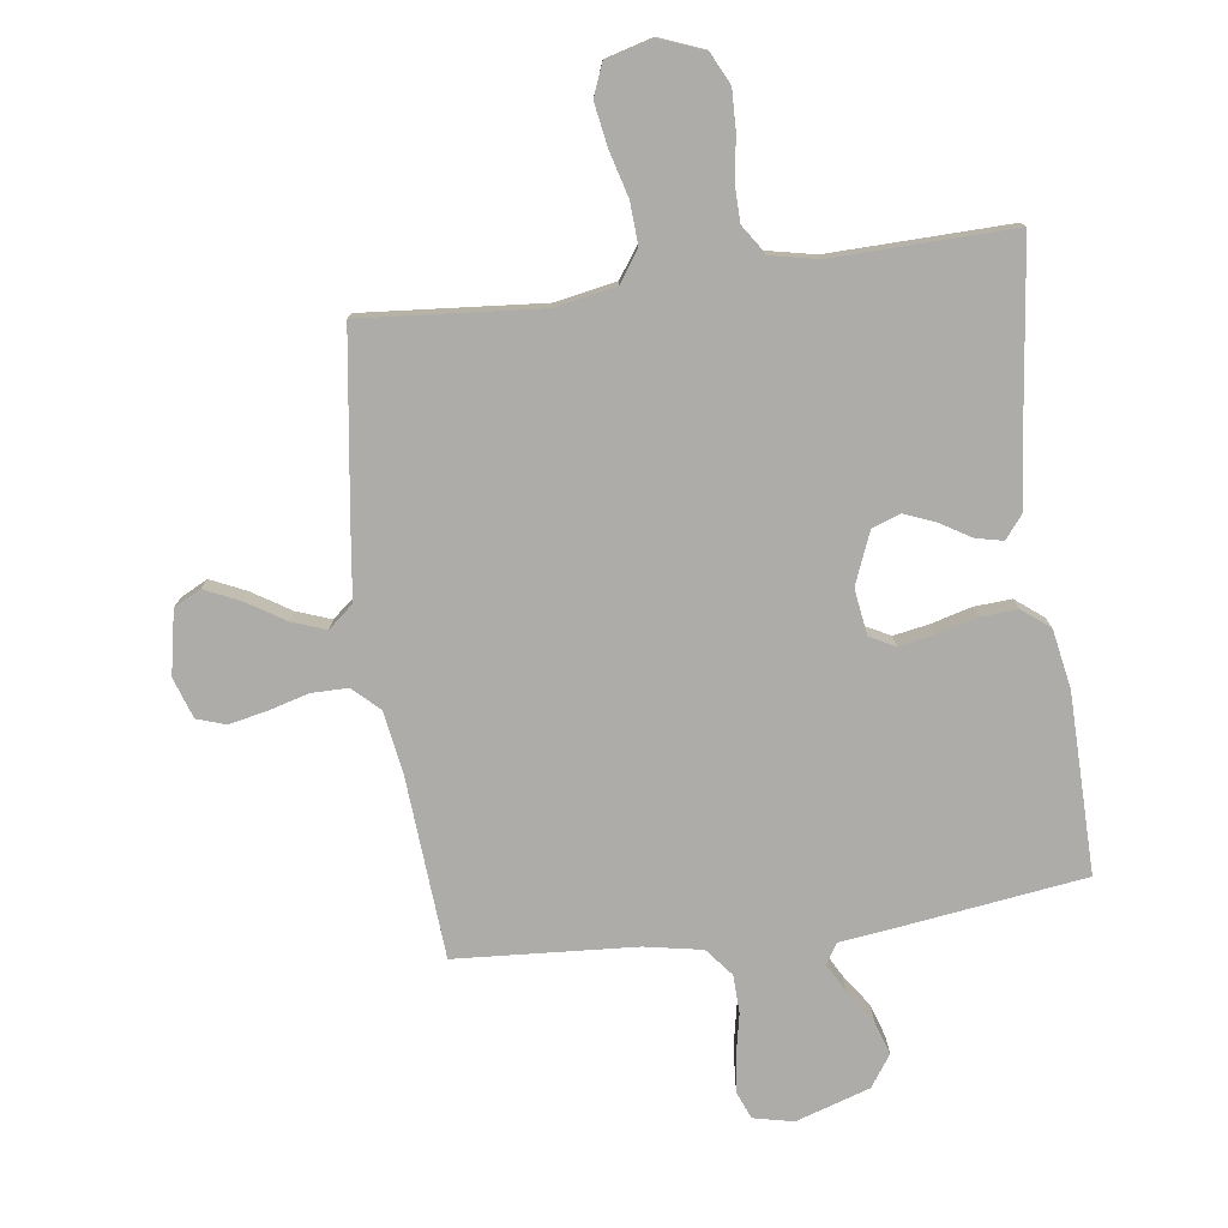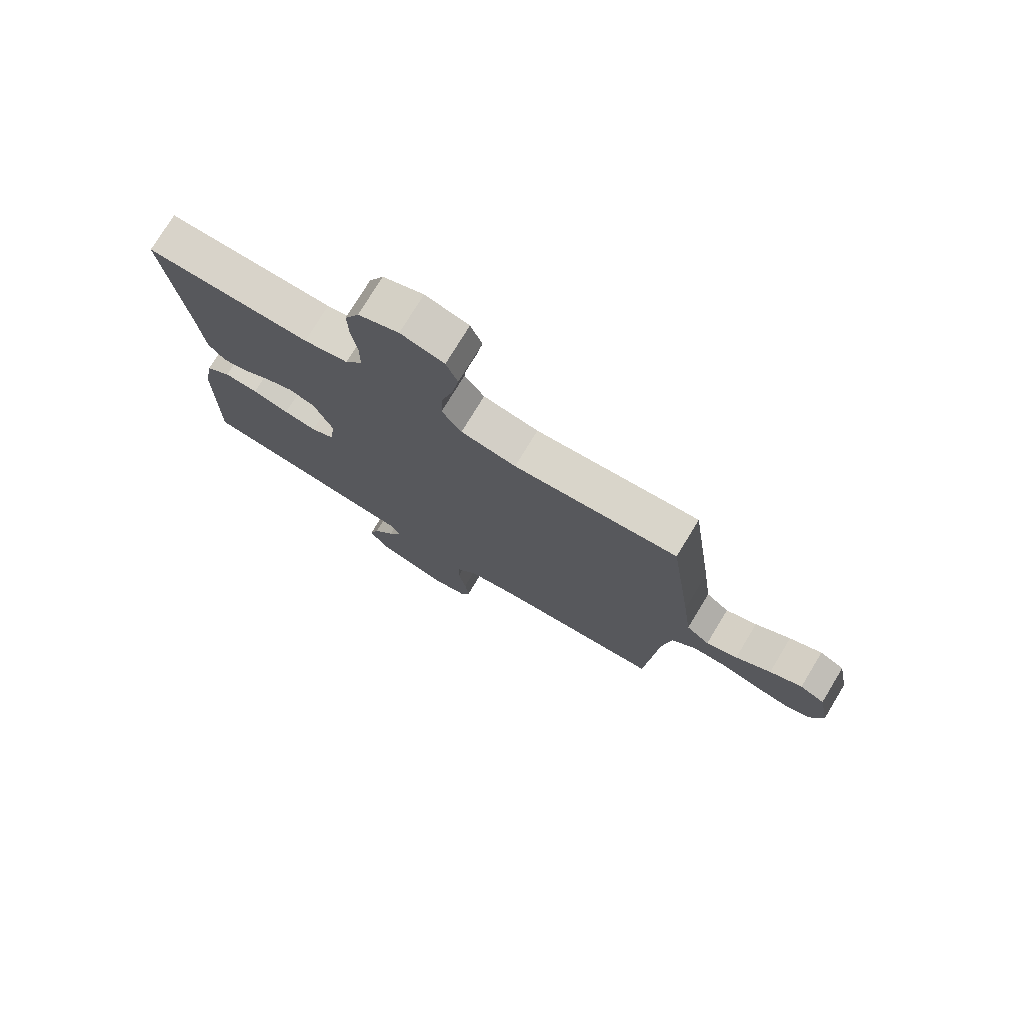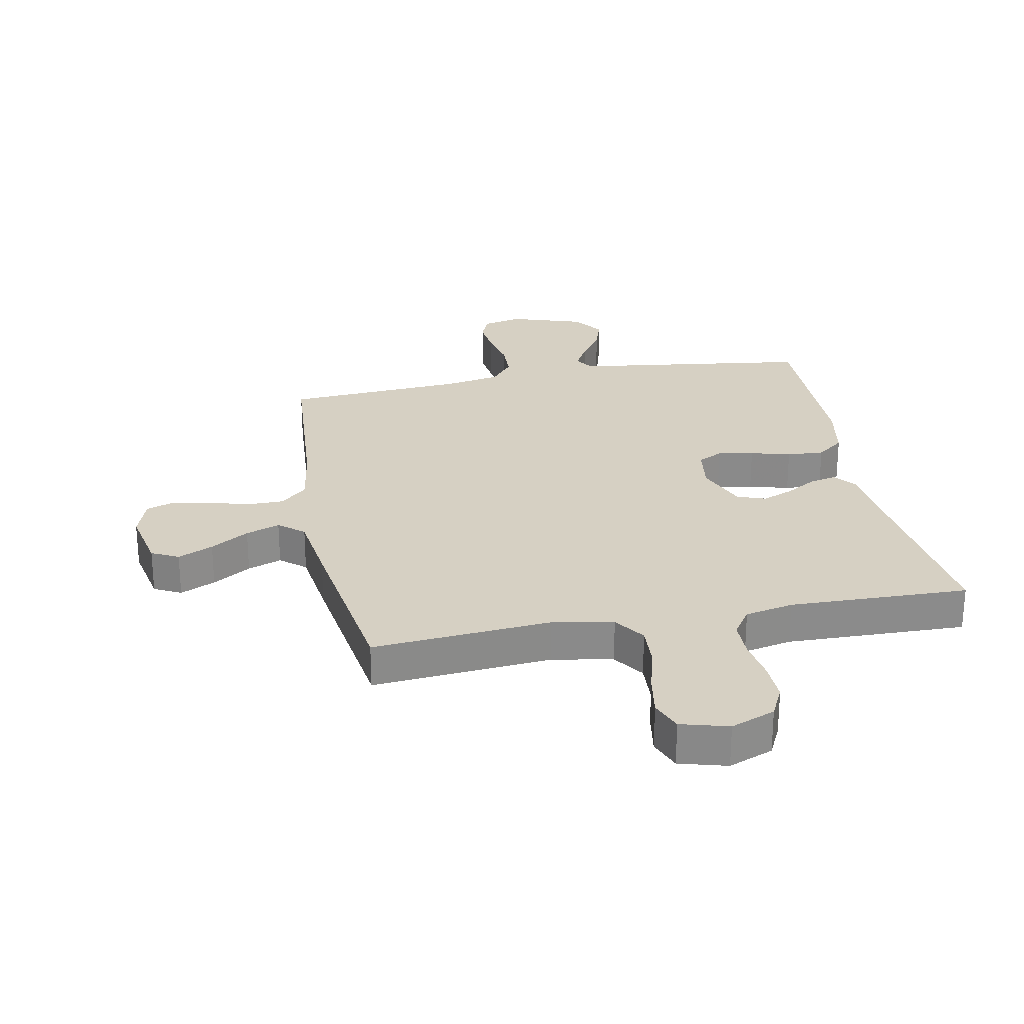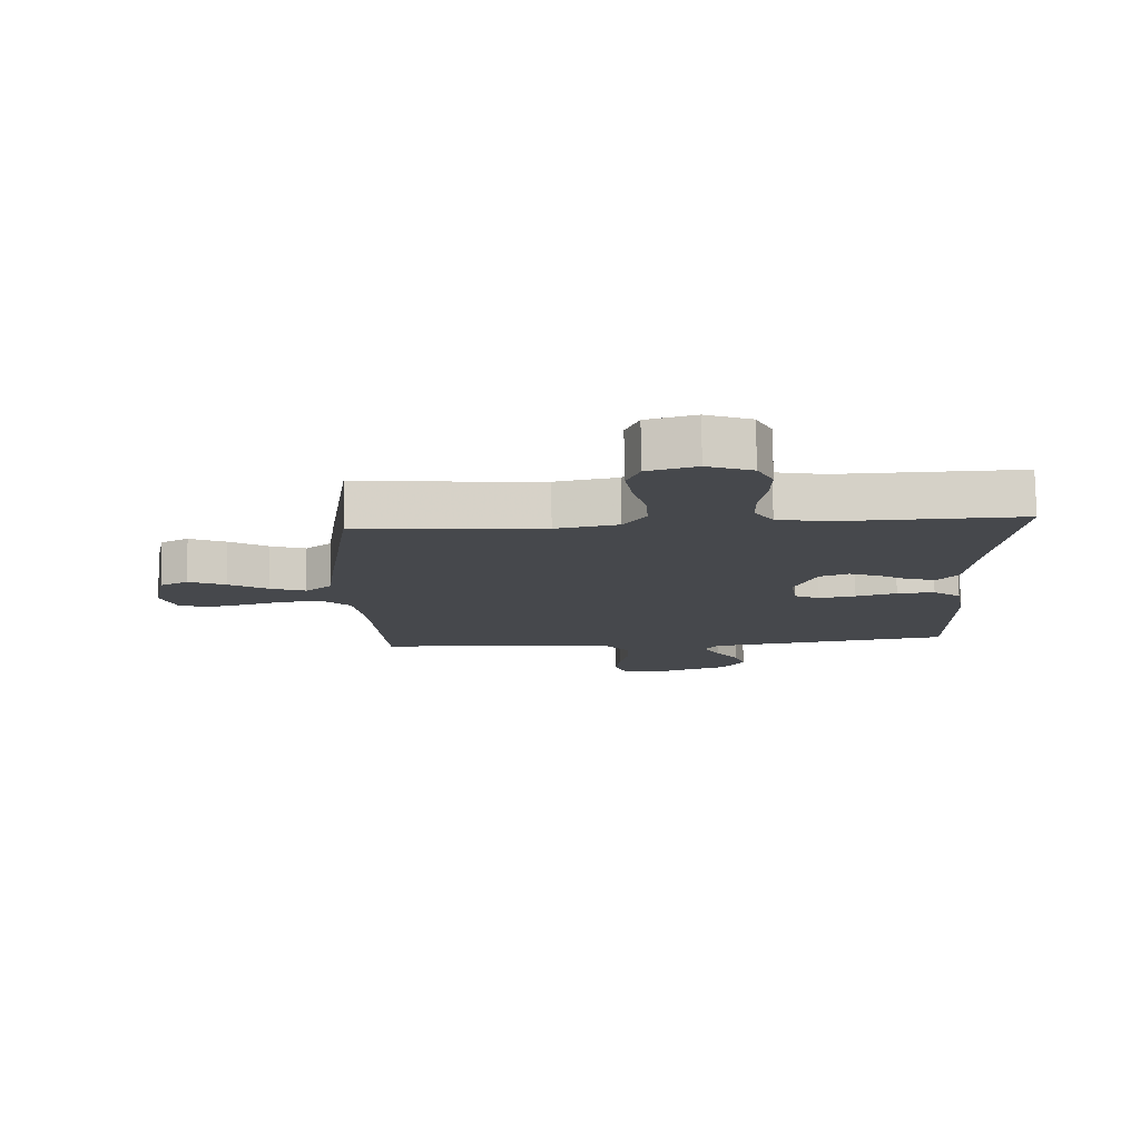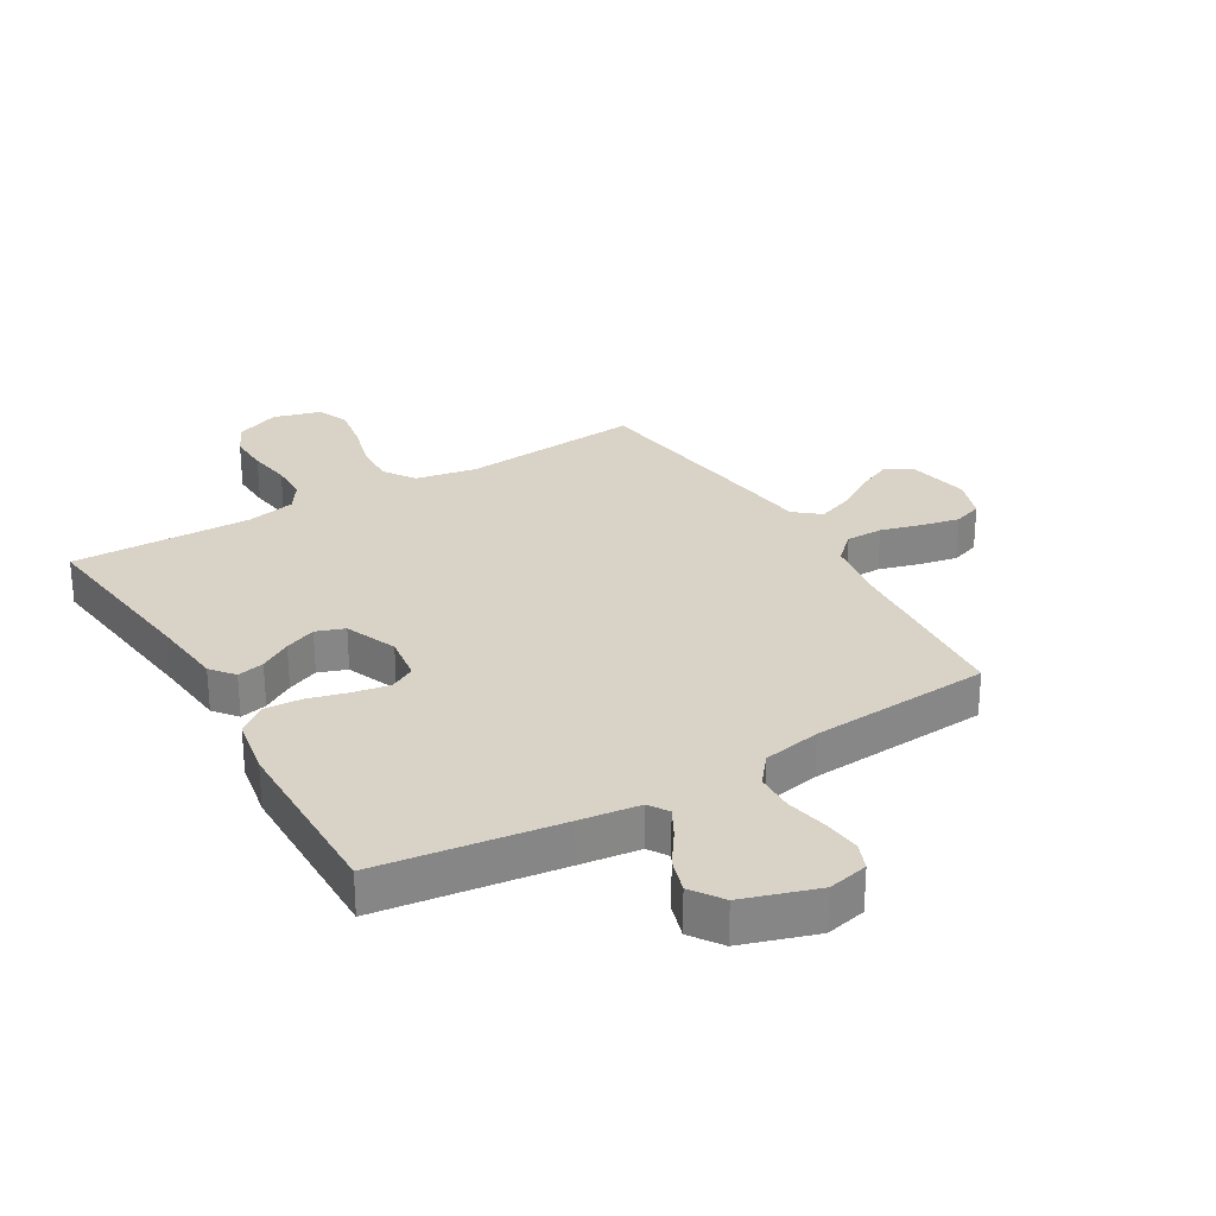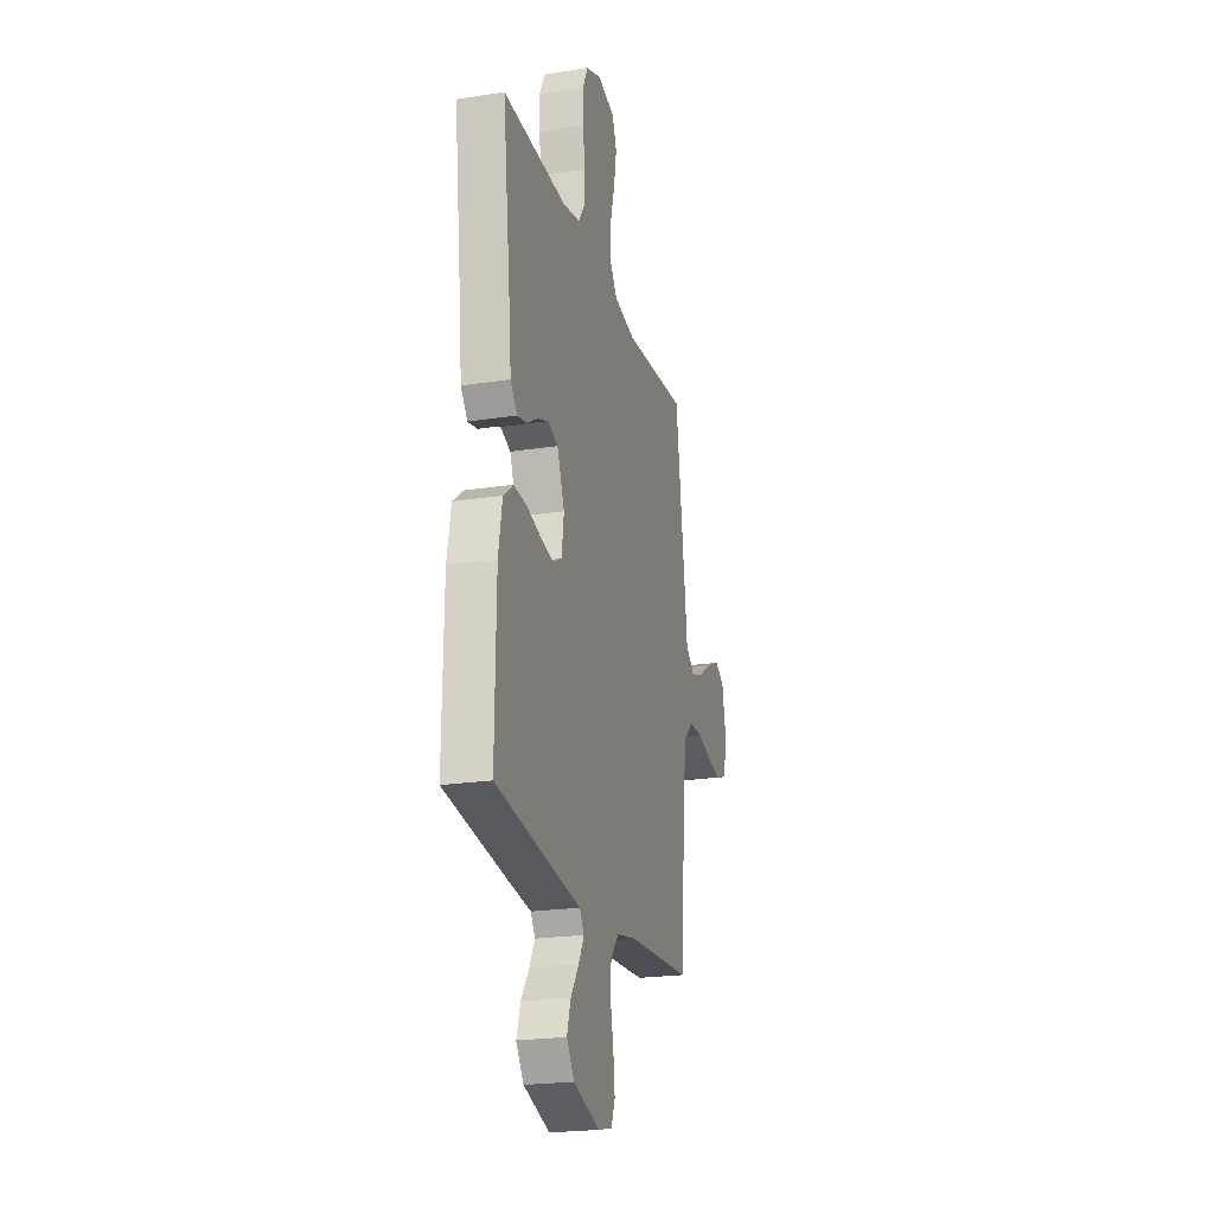
<metadata>
{"format":"obj","ext":"obj","renderer":"f3d","projection":"perspective","resolution":1024,"background":"white","views":[{"elev":-77.0,"azim":7.7,"up":"+Y"},{"elev":75.8,"azim":-148.8,"up":"+Z"},{"elev":26.5,"azim":-11.0,"up":"+Y"},{"elev":78.5,"azim":-1.0,"up":"+Z"},{"elev":28.2,"azim":149.3,"up":"+Y"},{"elev":-22.1,"azim":105.1,"up":"+Z"}]}
</metadata>
<code>
v 0.5 0.07 0.5
v 0.464 0.07 0.2
v 0.452 0.07 0.08
v 0.421 0.07 0.041
v 0.376 0.07 0.051
v 0.324 0.07 0.082
v 0.272 0.07 0.103
v 0.225 0.07 0.086
v 0.19 0.07 0
v 0.201 0.07 -0.077
v 0.243 0.07 -0.099
v 0.303 0.07 -0.088
v 0.37 0.07 -0.07
v 0.432 0.07 -0.066
v 0.478 0.07 -0.102
v 0.496 0.07 -0.2
v 0.5 0.07 -0.5
v 0.2 0.07 -0.541
v 0.099 0.07 -0.554
v 0.078 0.07 -0.587
v 0.104 0.07 -0.635
v 0.142 0.07 -0.69
v 0.16 0.07 -0.747
v 0.124 0.07 -0.799
v 0 0.07 -0.839
v -0.067 0.07 -0.824
v -0.085 0.07 -0.779
v -0.078 0.07 -0.717
v -0.064 0.07 -0.648
v -0.066 0.07 -0.585
v -0.104 0.07 -0.538
v -0.2 0.07 -0.52
v -0.5 0.07 -0.5
v -0.522 0.07 -0.2
v -0.539 0.07 -0.093
v -0.583 0.07 -0.052
v -0.644 0.07 -0.052
v -0.712 0.07 -0.071
v -0.775 0.07 -0.084
v -0.823 0.07 -0.068
v -0.846 0.07 0
v -0.825 0.07 0.106
v -0.78 0.07 0.129
v -0.721 0.07 0.102
v -0.657 0.07 0.062
v -0.6 0.07 0.041
v -0.558 0.07 0.076
v -0.542 0.07 0.2
v -0.5 0.07 0.5
v -0.2 0.07 0.475
v -0.099 0.07 0.494
v -0.063 0.07 0.546
v -0.067 0.07 0.616
v -0.088 0.07 0.693
v -0.1 0.07 0.764
v -0.079 0.07 0.817
v 0 0.07 0.839
v 0.074 0.07 0.81
v 0.1 0.07 0.757
v 0.098 0.07 0.69
v 0.087 0.07 0.619
v 0.088 0.07 0.556
v 0.119 0.07 0.51
v 0.2 0.07 0.493
v 0.5 0 0.5
v 0.464 0 0.2
v 0.452 0 0.08
v 0.421 0 0.041
v 0.376 0 0.051
v 0.324 0 0.082
v 0.272 0 0.103
v 0.225 0 0.086
v 0.19 0 0
v 0.201 0 -0.077
v 0.243 0 -0.099
v 0.303 0 -0.088
v 0.37 0 -0.07
v 0.432 0 -0.066
v 0.478 0 -0.102
v 0.496 0 -0.2
v 0.5 0 -0.5
v 0.2 0 -0.541
v 0.099 0 -0.554
v 0.078 0 -0.587
v 0.104 0 -0.635
v 0.142 0 -0.69
v 0.16 0 -0.747
v 0.124 0 -0.799
v 0 0 -0.839
v -0.067 0 -0.824
v -0.085 0 -0.779
v -0.078 0 -0.717
v -0.064 0 -0.648
v -0.066 0 -0.585
v -0.104 0 -0.538
v -0.2 0 -0.52
v -0.5 0 -0.5
v -0.522 0 -0.2
v -0.539 0 -0.093
v -0.583 0 -0.052
v -0.644 0 -0.052
v -0.712 0 -0.071
v -0.775 0 -0.084
v -0.823 0 -0.068
v -0.846 0 0
v -0.825 0 0.106
v -0.78 0 0.129
v -0.721 0 0.102
v -0.657 0 0.062
v -0.6 0 0.041
v -0.558 0 0.076
v -0.542 0 0.2
v -0.5 0 0.5
v -0.2 0 0.475
v -0.099 0 0.494
v -0.063 0 0.546
v -0.067 0 0.616
v -0.088 0 0.693
v -0.1 0 0.764
v -0.079 0 0.817
v 0 0 0.839
v 0.074 0 0.81
v 0.1 0 0.757
v 0.098 0 0.69
v 0.087 0 0.619
v 0.088 0 0.556
v 0.119 0 0.51
v 0.2 0 0.493
f 58 59 60 61
f 58 61 62
f 57 58 62
f 56 57 62
f 53 54 55 56
f 53 56 62
f 52 53 62 63
f 47 48 49 50
f 47 50 51
f 42 43 44 45
f 42 45 46
f 41 42 46
f 40 41 46
f 37 38 39 40
f 37 40 46
f 36 37 46 47
f 32 33 34
f 31 32 34 35
f 26 27 28 29
f 24 25 26 29
f 24 29 30
f 21 22 23 24
f 20 21 24 30
f 19 20 30 31
f 12 13 14 15
f 11 12 15 16
f 3 4 5 6
f 2 3 6 7
f 64 1 2 7
f 51 52 63 64
f 51 64 7 8
f 35 36 47 51
f 35 51 8 9
f 31 35 9 10
f 19 31 10 11
f 17 18 19
f 11 16 17 19
f 125 124 123 122
f 126 125 122
f 126 122 121
f 126 121 120
f 120 119 118 117
f 126 120 117
f 127 126 117 116
f 114 113 112 111
f 115 114 111
f 109 108 107 106
f 110 109 106
f 110 106 105
f 110 105 104
f 104 103 102 101
f 110 104 101
f 111 110 101 100
f 98 97 96
f 99 98 96 95
f 93 92 91 90
f 93 90 89 88
f 94 93 88
f 88 87 86 85
f 94 88 85 84
f 95 94 84 83
f 79 78 77 76
f 80 79 76 75
f 70 69 68 67
f 71 70 67 66
f 71 66 65 128
f 128 127 116 115
f 72 71 128 115
f 115 111 100 99
f 73 72 115 99
f 74 73 99 95
f 75 74 95 83
f 83 82 81
f 83 81 80 75
f 1 65 66 2
f 2 66 67 3
f 3 67 68 4
f 4 68 69 5
f 5 69 70 6
f 6 70 71 7
f 7 71 72 8
f 8 72 73 9
f 9 73 74 10
f 10 74 75 11
f 11 75 76 12
f 12 76 77 13
f 13 77 78 14
f 14 78 79 15
f 15 79 80 16
f 16 80 81 17
f 17 81 82 18
f 18 82 83 19
f 19 83 84 20
f 20 84 85 21
f 21 85 86 22
f 22 86 87 23
f 23 87 88 24
f 24 88 89 25
f 25 89 90 26
f 26 90 91 27
f 27 91 92 28
f 28 92 93 29
f 29 93 94 30
f 30 94 95 31
f 31 95 96 32
f 32 96 97 33
f 33 97 98 34
f 34 98 99 35
f 35 99 100 36
f 36 100 101 37
f 37 101 102 38
f 38 102 103 39
f 39 103 104 40
f 40 104 105 41
f 41 105 106 42
f 42 106 107 43
f 43 107 108 44
f 44 108 109 45
f 45 109 110 46
f 46 110 111 47
f 47 111 112 48
f 48 112 113 49
f 49 113 114 50
f 50 114 115 51
f 51 115 116 52
f 52 116 117 53
f 53 117 118 54
f 54 118 119 55
f 55 119 120 56
f 56 120 121 57
f 57 121 122 58
f 58 122 123 59
f 59 123 124 60
f 60 124 125 61
f 61 125 126 62
f 62 126 127 63
f 63 127 128 64
f 64 128 65 1

</code>
